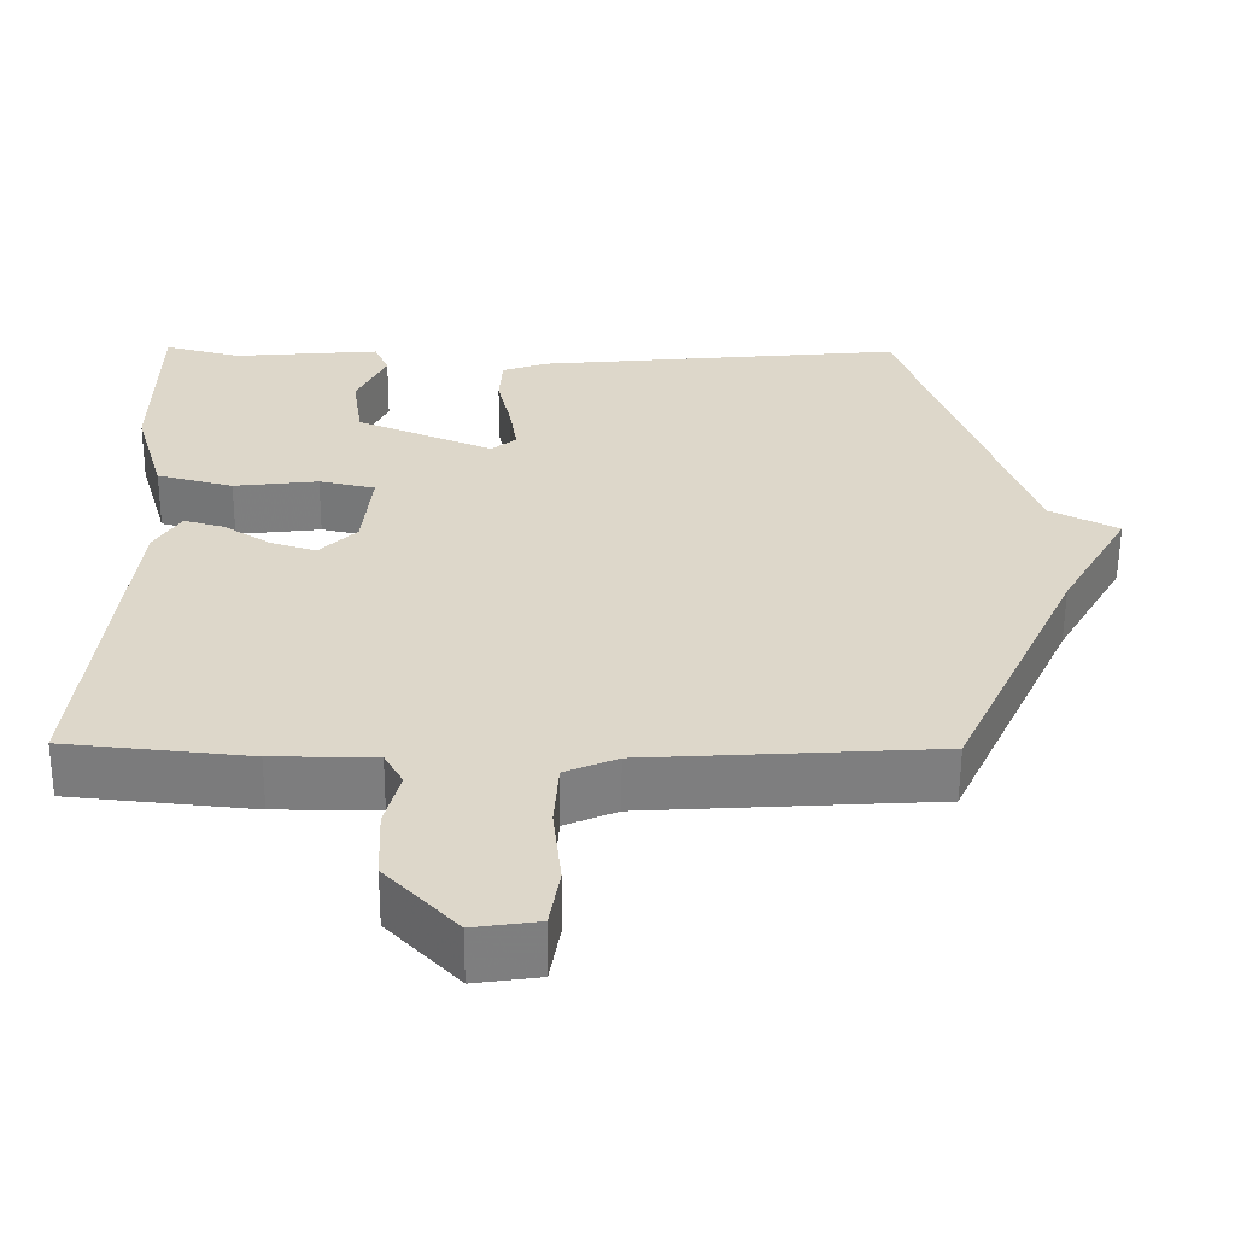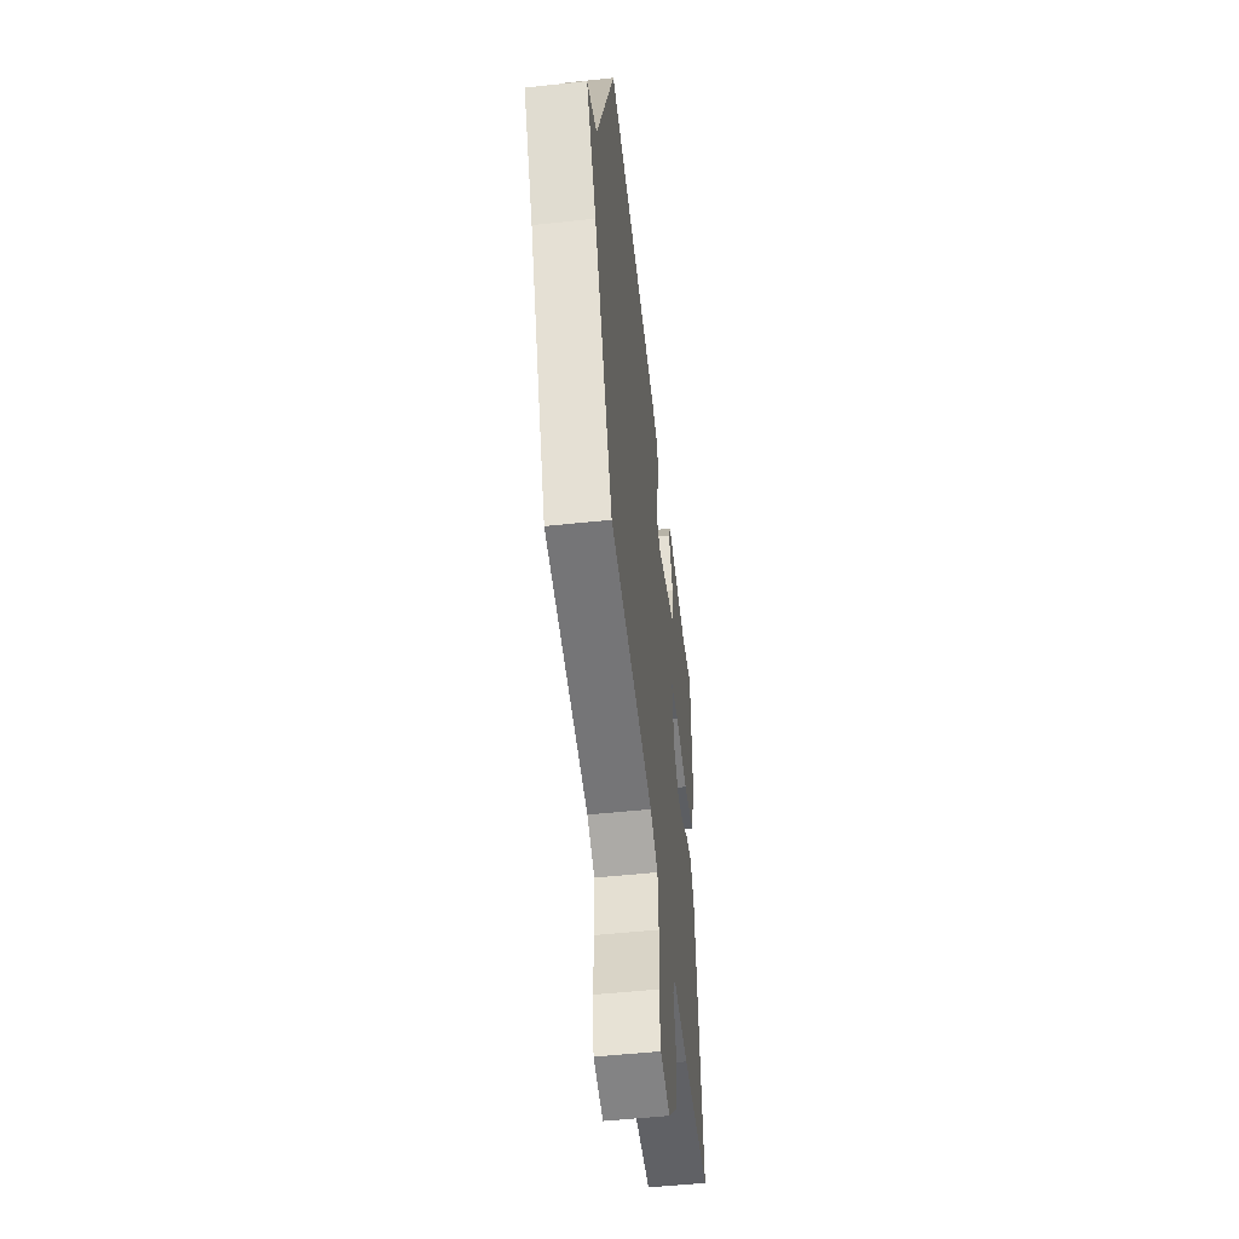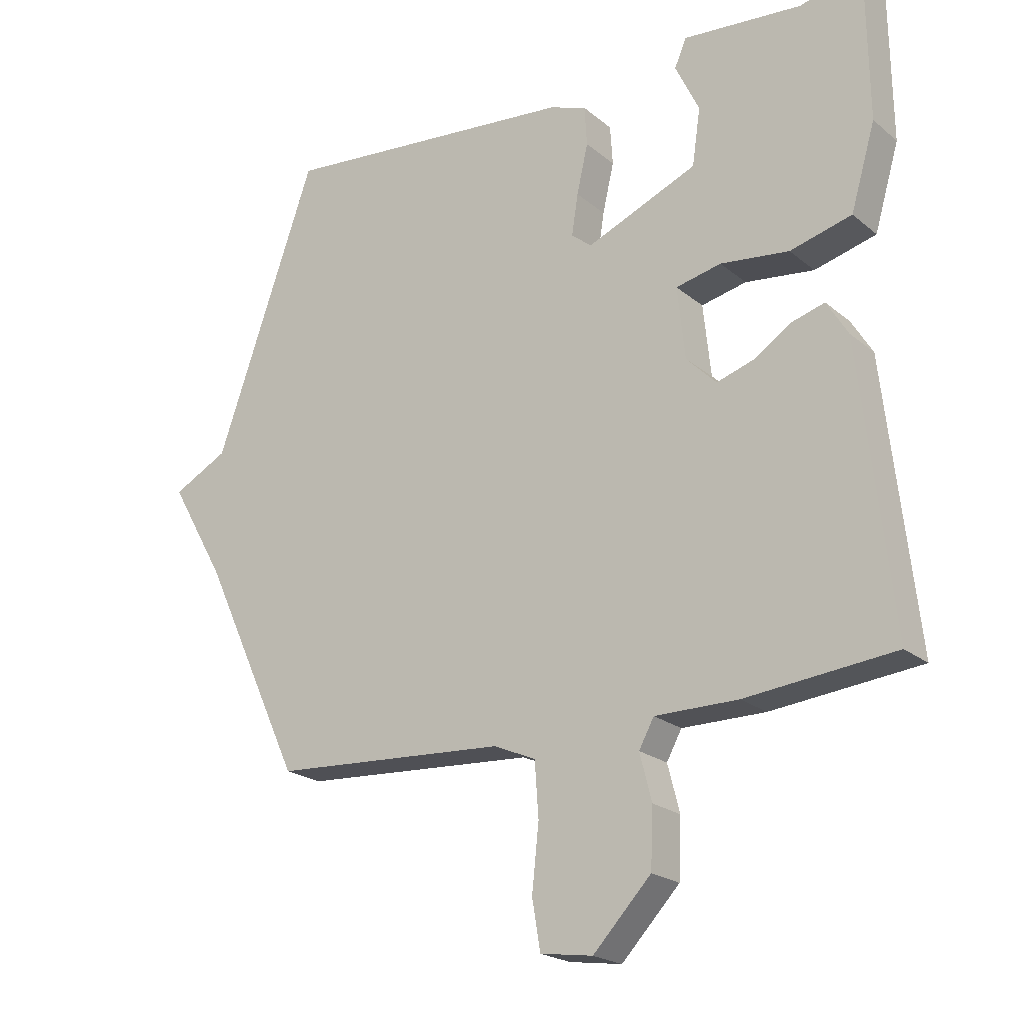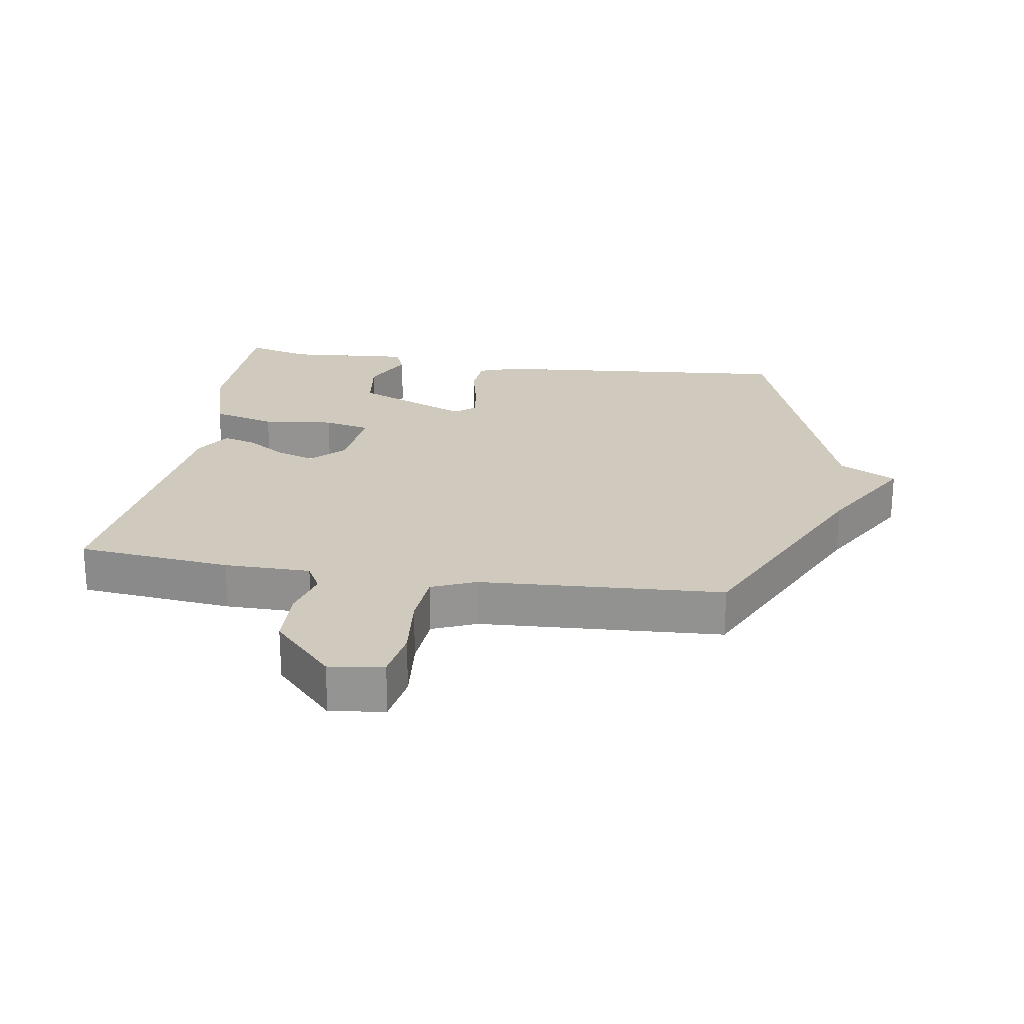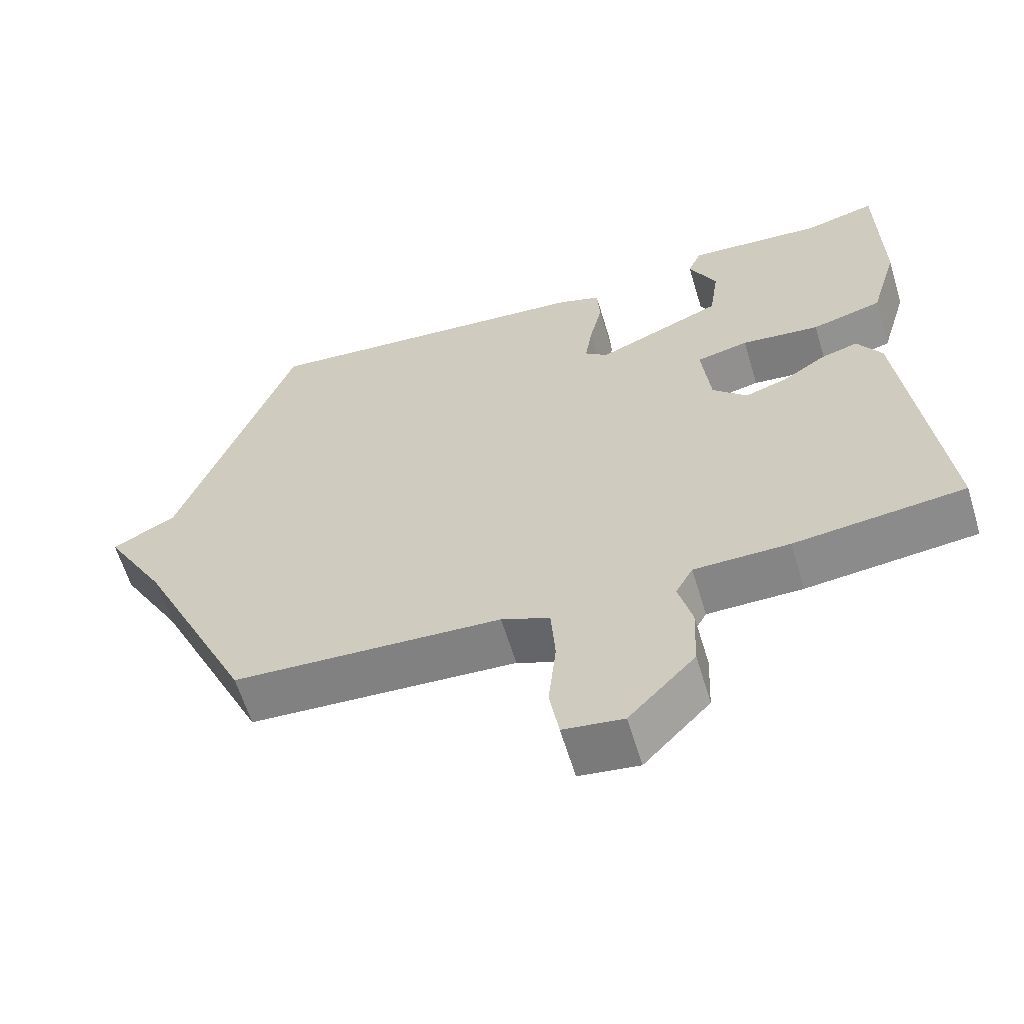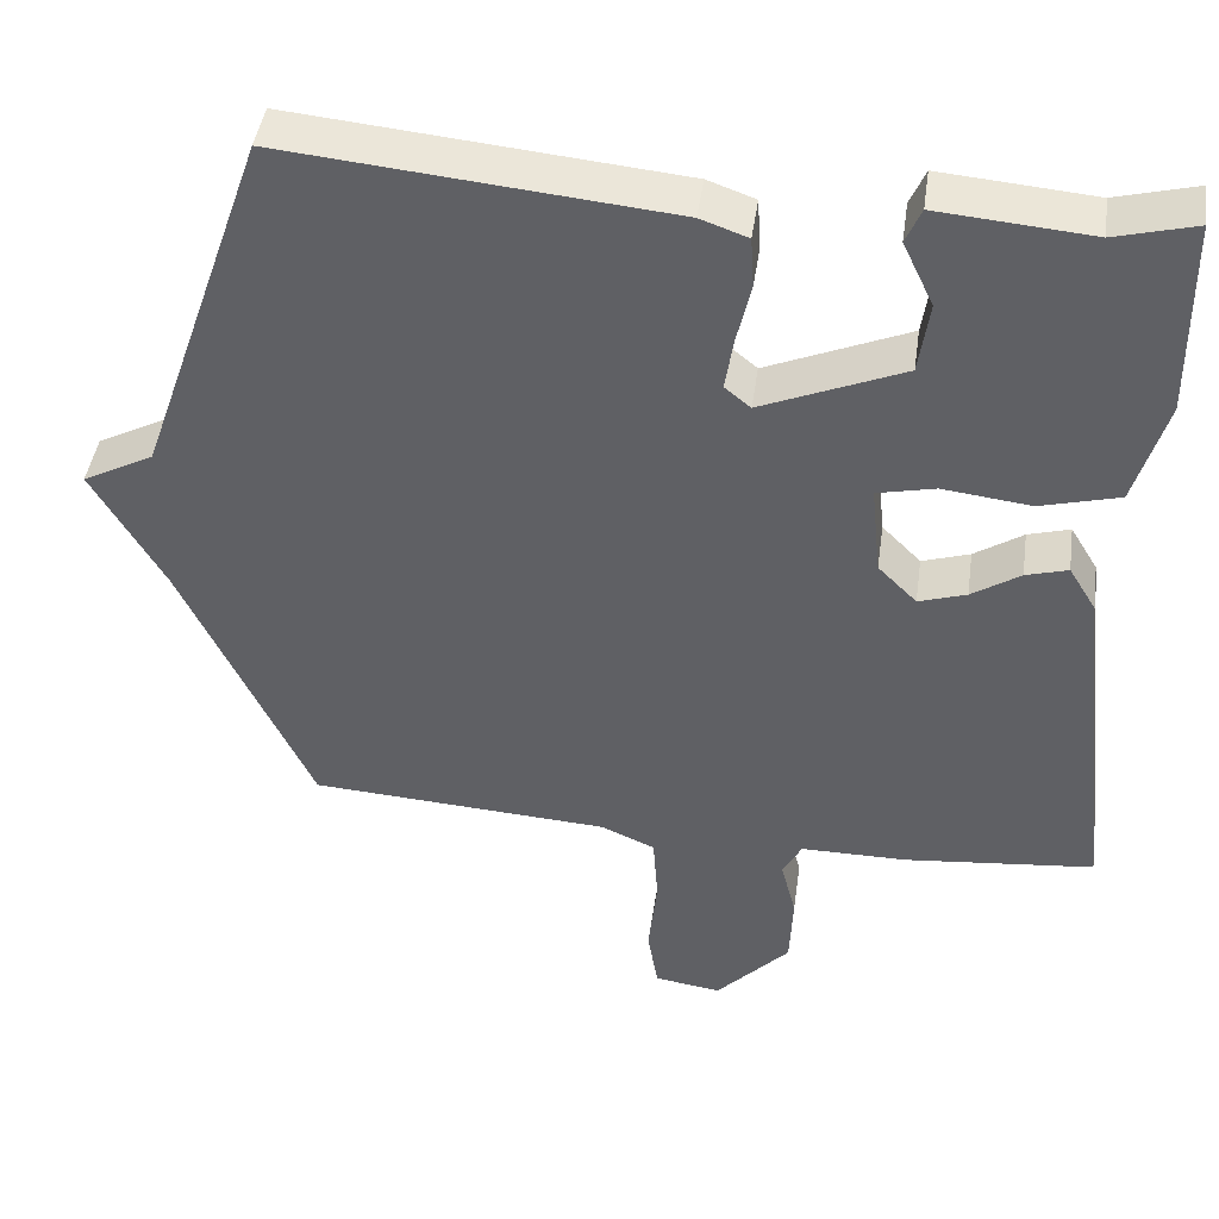
<metadata>
{"format":"obj","ext":"obj","renderer":"f3d","projection":"perspective","resolution":1024,"background":"white","views":[{"elev":-59.2,"azim":179.6,"up":"+Z"},{"elev":-53.1,"azim":-83.5,"up":"+Z"},{"elev":-21.3,"azim":35.2,"up":"+Z"},{"elev":22.9,"azim":-170.8,"up":"+Y"},{"elev":-61.8,"azim":16.9,"up":"+Z"},{"elev":44.0,"azim":8.1,"up":"+Z"}]}
</metadata>
<code>
v 0.5 0.07 -0.5
v 0.264 0.07 -0.524
v 0.132 0.07 -0.524
v 0.108 0.07 -0.568
v 0.127 0.07 -0.642
v 0.123 0.07 -0.734
v 0.031 0.07 -0.831
v -0.052 0.07 -0.819
v -0.065 0.07 -0.741
v -0.054 0.07 -0.638
v -0.06 0.07 -0.552
v -0.127 0.07 -0.523
v -0.5 0.07 -0.5
v -0.66 0.07 -0.156
v -0.748 0.07 -0.002
v -0.66 0.07 0.044
v -0.5 0.07 0.5
v -0.025 0.07 0.455
v 0.034 0.07 0.434
v 0.038 0.07 0.371
v 0.02 0.07 0.293
v 0.01 0.07 0.228
v 0.042 0.07 0.202
v 0.218 0.07 0.276
v 0.231 0.07 0.366
v 0.193 0.07 0.446
v 0.212 0.07 0.49
v 0.401 0.07 0.474
v 0.5 0.07 0.5
v 0.503 0.07 0.255
v 0.464 0.07 0.122
v 0.366 0.07 0.096
v 0.257 0.07 0.109
v 0.185 0.07 0.093
v 0.197 0.07 -0.021
v 0.245 0.07 -0.069
v 0.304 0.07 -0.05
v 0.364 0.07 -0.011
v 0.416 0.07 0.004
v 0.45 0.07 -0.052
v 0.5 0 -0.5
v 0.264 0 -0.524
v 0.132 0 -0.524
v 0.108 0 -0.568
v 0.127 0 -0.642
v 0.123 0 -0.734
v 0.031 0 -0.831
v -0.052 0 -0.819
v -0.065 0 -0.741
v -0.054 0 -0.638
v -0.06 0 -0.552
v -0.127 0 -0.523
v -0.5 0 -0.5
v -0.66 0 -0.156
v -0.748 0 -0.002
v -0.66 0 0.044
v -0.5 0 0.5
v -0.025 0 0.455
v 0.034 0 0.434
v 0.038 0 0.371
v 0.02 0 0.293
v 0.01 0 0.228
v 0.042 0 0.202
v 0.218 0 0.276
v 0.231 0 0.366
v 0.193 0 0.446
v 0.212 0 0.49
v 0.401 0 0.474
v 0.5 0 0.5
v 0.503 0 0.255
v 0.464 0 0.122
v 0.366 0 0.096
v 0.257 0 0.109
v 0.185 0 0.093
v 0.197 0 -0.021
v 0.245 0 -0.069
v 0.304 0 -0.05
v 0.364 0 -0.011
v 0.416 0 0.004
v 0.45 0 -0.052
f 1 2 3
f 40 1 3
f 39 40 3
f 38 39 3
f 37 38 3
f 36 37 3 4
f 35 36 4
f 34 35 4
f 31 32 33
f 30 31 33
f 29 30 33
f 28 29 33
f 28 33 34
f 25 26 27 28
f 24 25 28
f 24 28 34
f 23 24 34
f 19 20 21
f 18 19 21
f 17 18 21
f 16 17 21
f 16 21 22
f 15 16 22
f 14 15 22
f 14 22 23
f 13 14 23
f 12 13 23
f 8 9 10
f 7 8 10
f 6 7 10
f 5 6 10
f 4 5 10
f 4 10 11
f 12 23 34
f 11 12 34
f 4 11 34
f 43 42 41
f 43 41 80
f 43 80 79
f 43 79 78
f 43 78 77
f 44 43 77 76
f 44 76 75
f 44 75 74
f 73 72 71
f 73 71 70
f 73 70 69
f 73 69 68
f 74 73 68
f 68 67 66 65
f 68 65 64
f 74 68 64
f 74 64 63
f 61 60 59
f 61 59 58
f 61 58 57
f 61 57 56
f 62 61 56
f 62 56 55
f 62 55 54
f 63 62 54
f 63 54 53
f 63 53 52
f 50 49 48
f 50 48 47
f 50 47 46
f 50 46 45
f 50 45 44
f 51 50 44
f 74 63 52
f 74 52 51
f 74 51 44
f 1 41 42 2
f 2 42 43 3
f 3 43 44 4
f 4 44 45 5
f 5 45 46 6
f 6 46 47 7
f 7 47 48 8
f 8 48 49 9
f 9 49 50 10
f 10 50 51 11
f 11 51 52 12
f 12 52 53 13
f 13 53 54 14
f 14 54 55 15
f 15 55 56 16
f 16 56 57 17
f 17 57 58 18
f 18 58 59 19
f 19 59 60 20
f 20 60 61 21
f 21 61 62 22
f 22 62 63 23
f 23 63 64 24
f 24 64 65 25
f 25 65 66 26
f 26 66 67 27
f 27 67 68 28
f 28 68 69 29
f 29 69 70 30
f 30 70 71 31
f 31 71 72 32
f 32 72 73 33
f 33 73 74 34
f 34 74 75 35
f 35 75 76 36
f 36 76 77 37
f 37 77 78 38
f 38 78 79 39
f 39 79 80 40
f 40 80 41 1

</code>
